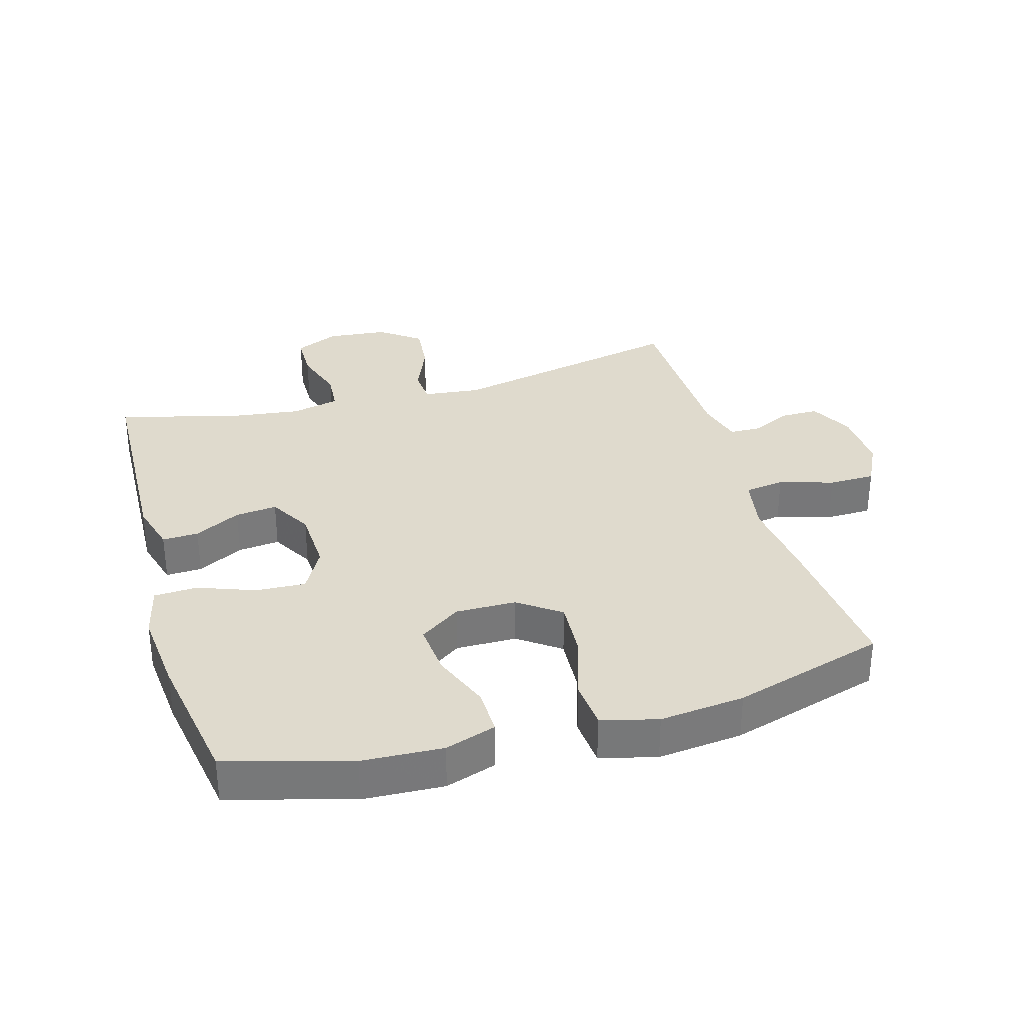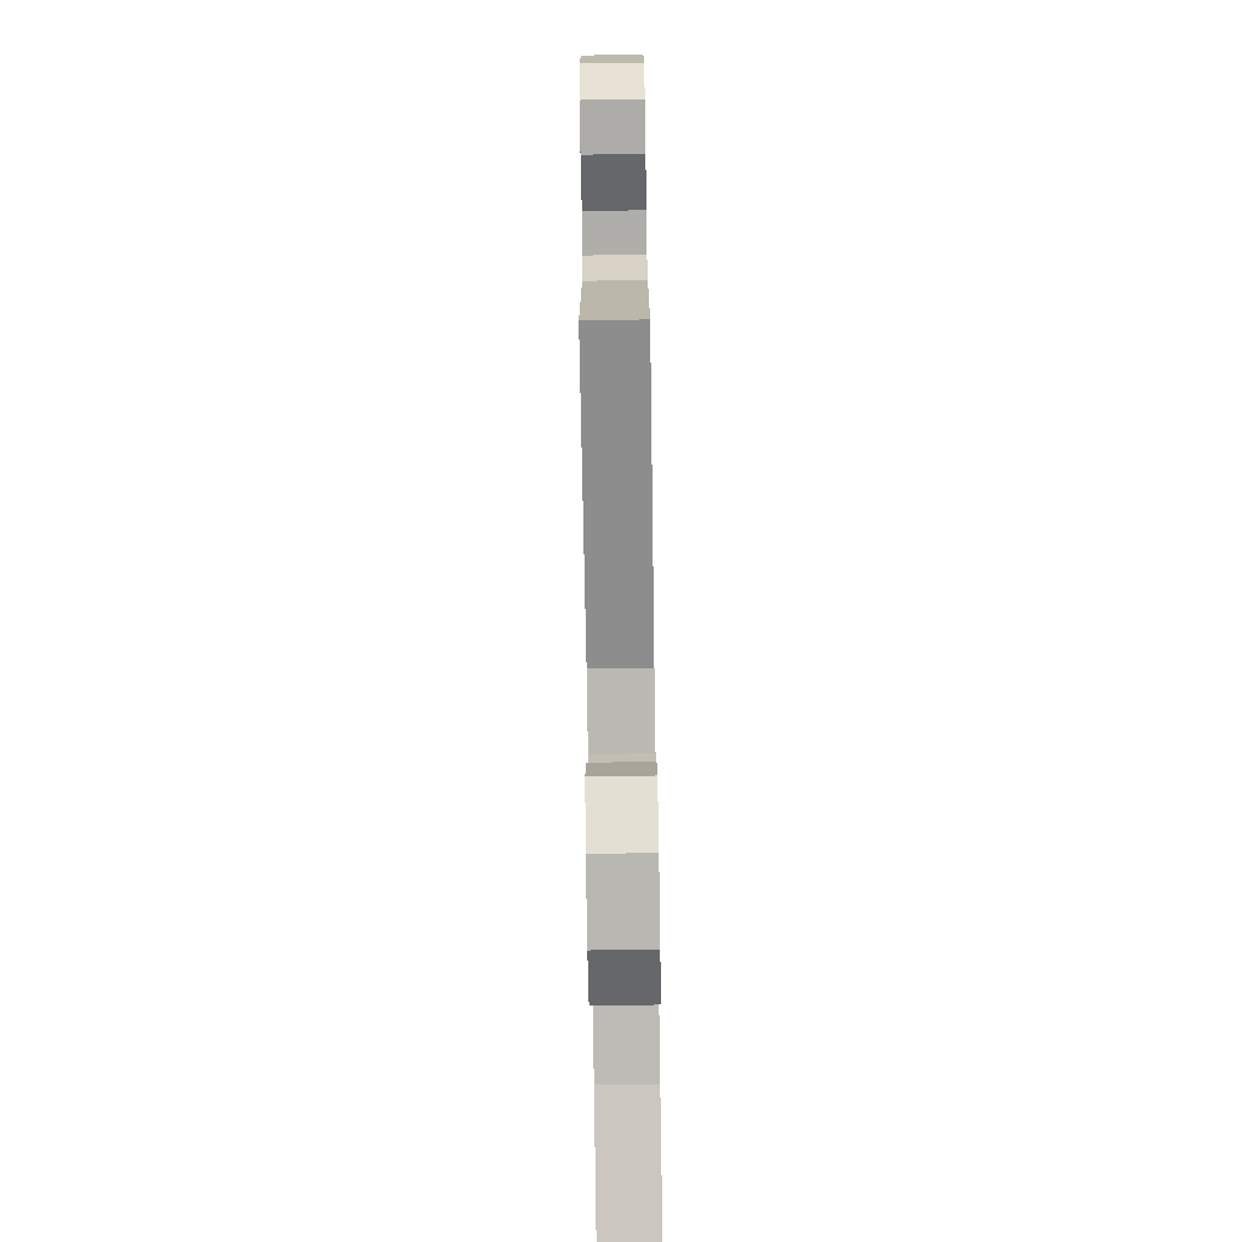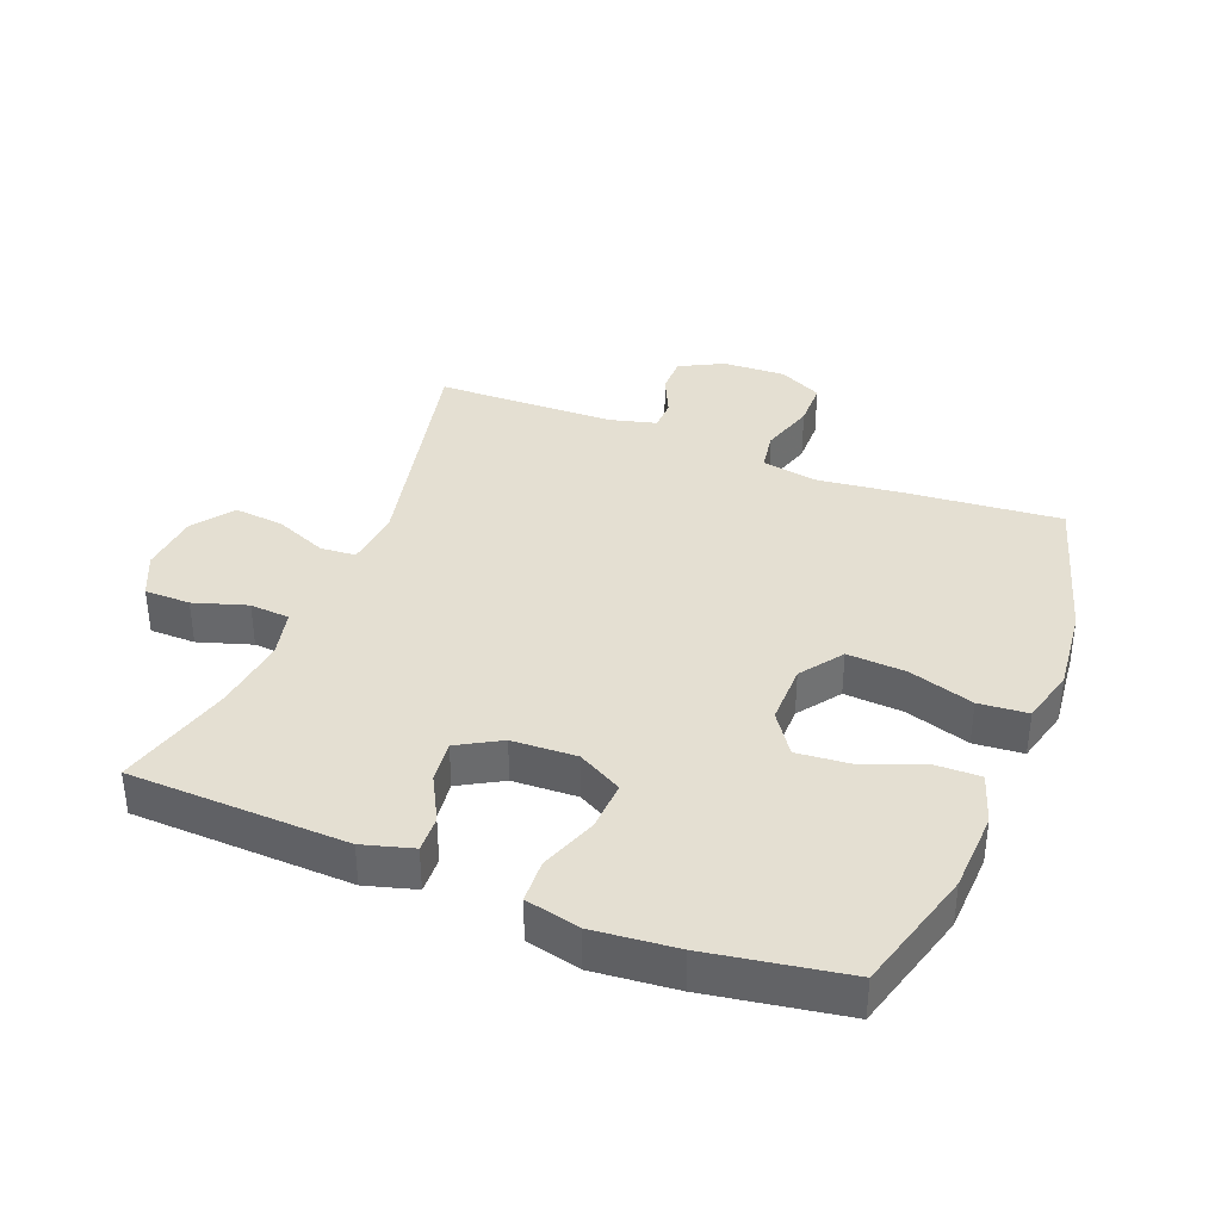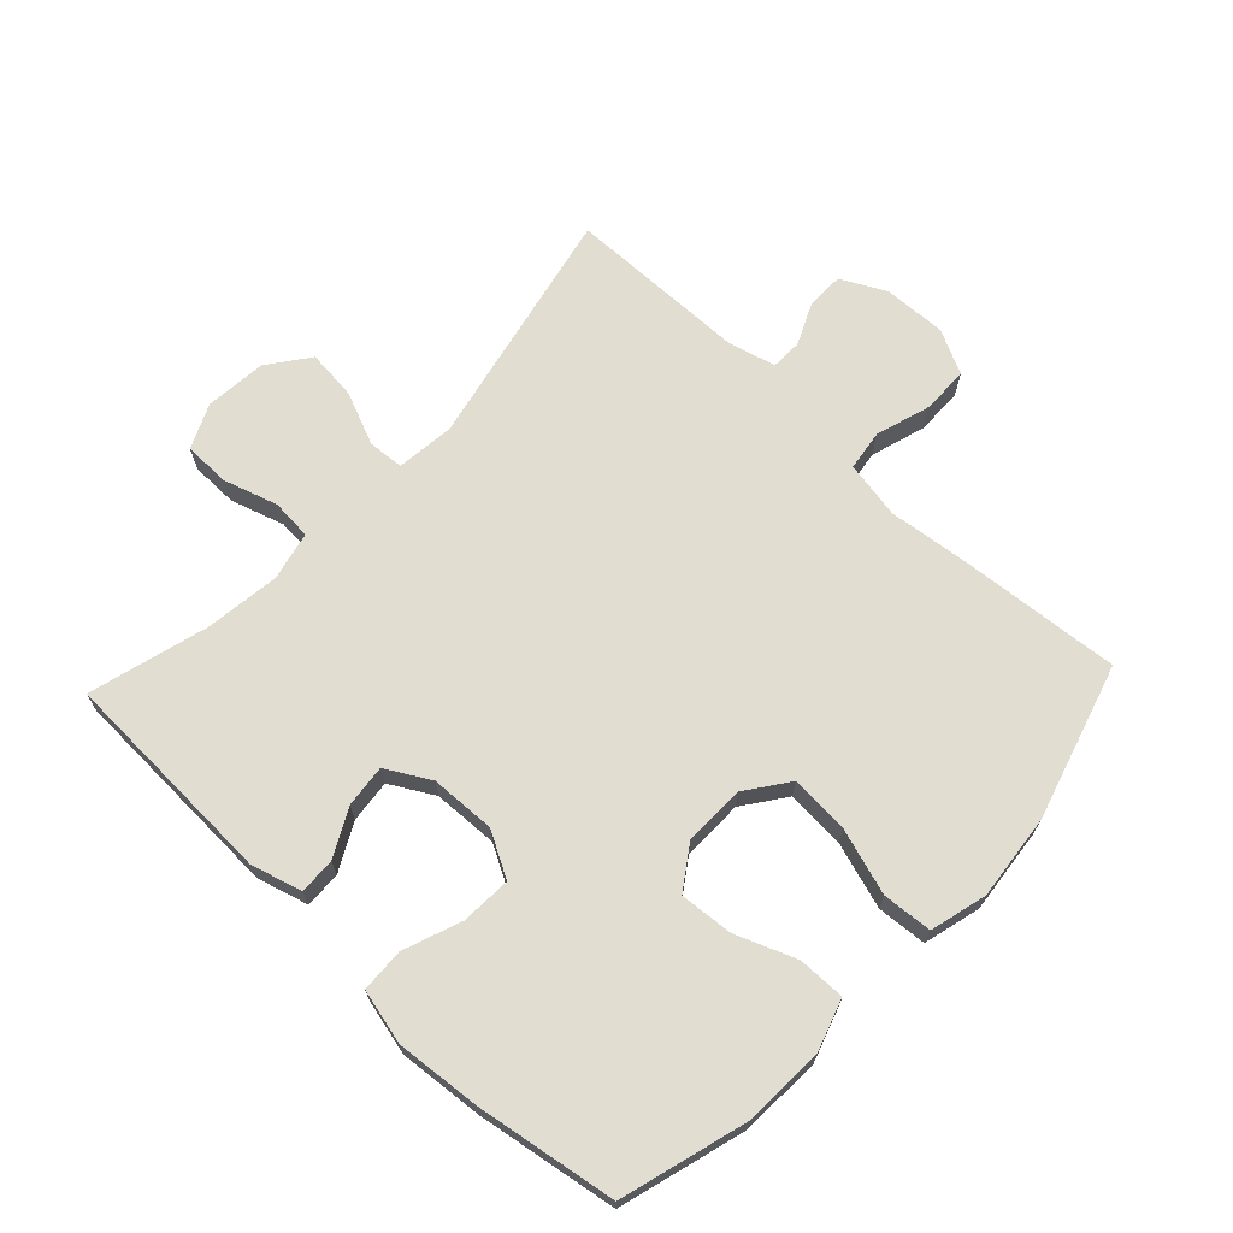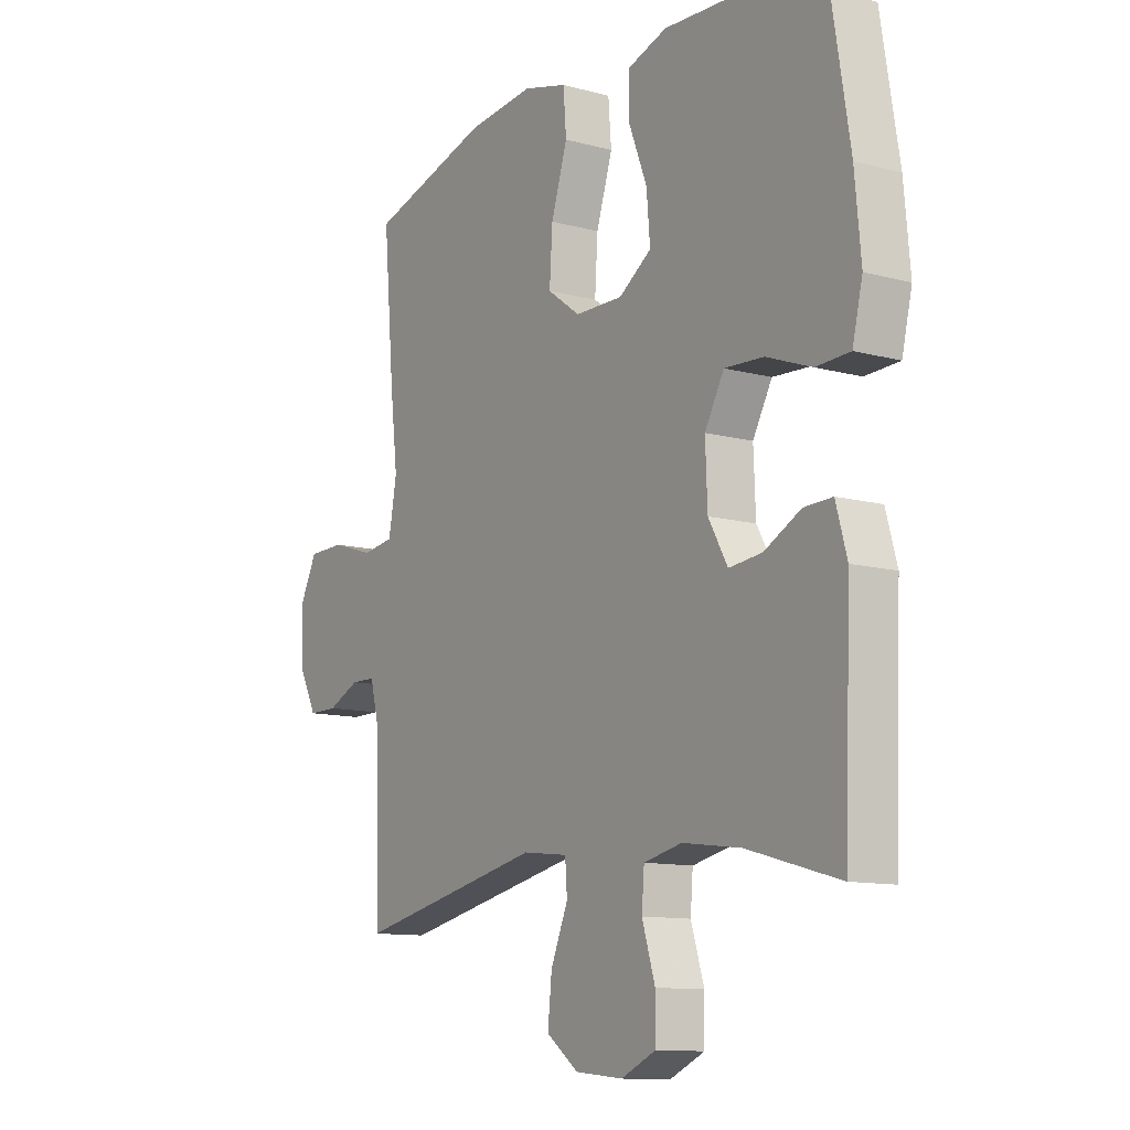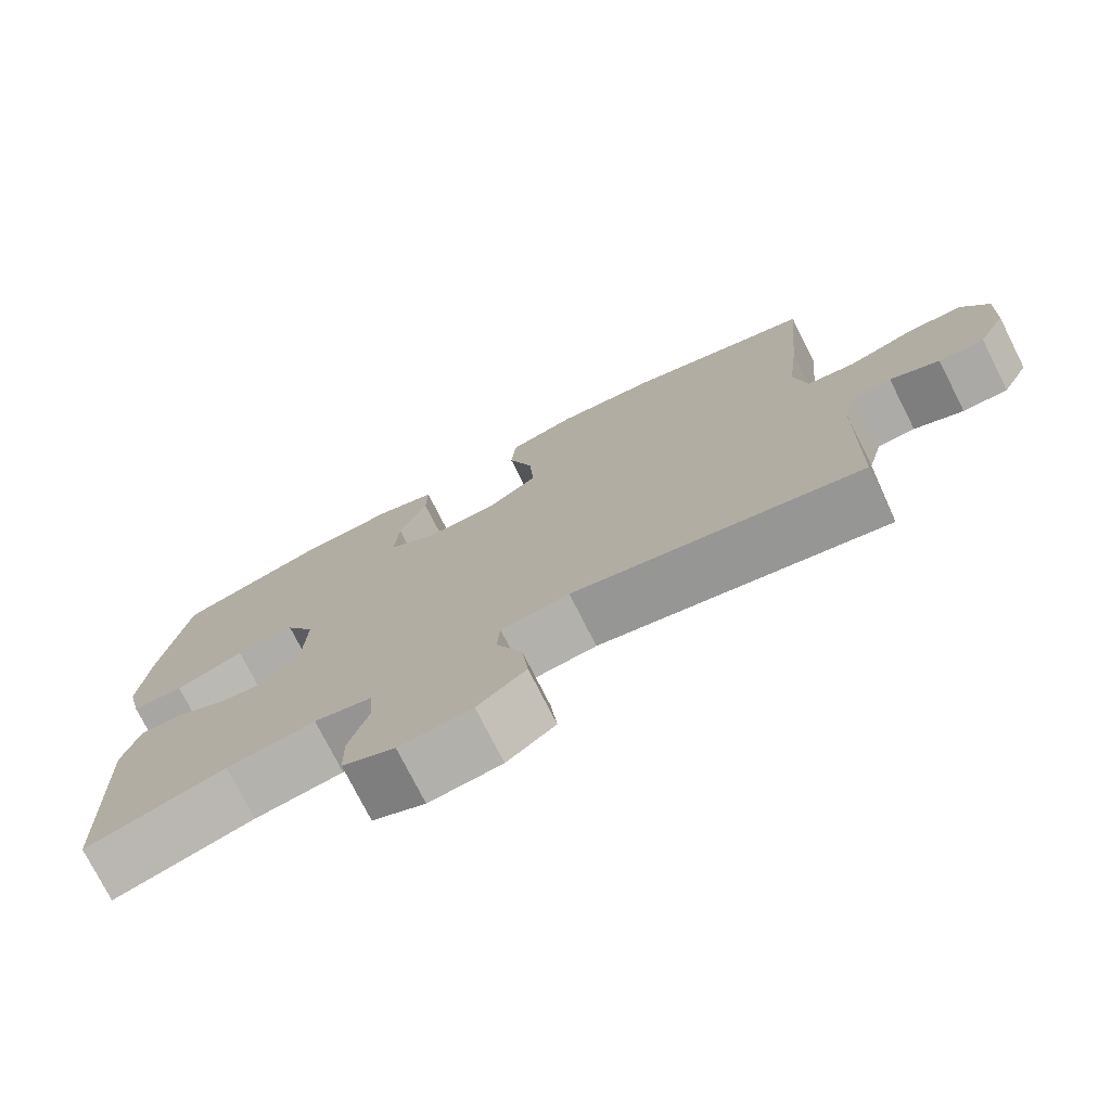
<metadata>
{"format":"obj","ext":"obj","renderer":"f3d","projection":"perspective","resolution":1024,"background":"white","views":[{"elev":32.7,"azim":-16.1,"up":"+Y"},{"elev":-76.7,"azim":90.9,"up":"+Z"},{"elev":37.2,"azim":-68.6,"up":"+Y"},{"elev":68.7,"azim":-46.7,"up":"+Y"},{"elev":-11.3,"azim":-123.4,"up":"+Z"},{"elev":-75.6,"azim":26.8,"up":"+Z"}]}
</metadata>
<code>
v -0.5 0.07 -0.5
v -0.513 0.07 -0.161
v -0.491 0.07 -0.083
v -0.435 0.07 -0.085
v -0.363 0.07 -0.123
v -0.298 0.07 -0.13
v -0.26 0.07 -0.063
v -0.256 0.07 0.037
v -0.294 0.07 0.106
v -0.371 0.07 0.102
v -0.46 0.07 0.069
v -0.527 0.07 0.072
v -0.547 0.07 0.156
v -0.535 0.07 0.286
v -0.5 0.07 0.5
v -0.308 0.07 0.555
v -0.183 0.07 0.561
v -0.104 0.07 0.535
v -0.105 0.07 0.463
v -0.141 0.07 0.371
v -0.148 0.07 0.289
v -0.084 0.07 0.245
v 0.01 0.07 0.246
v 0.075 0.07 0.293
v 0.069 0.07 0.384
v 0.037 0.07 0.485
v 0.043 0.07 0.561
v 0.13 0.07 0.584
v 0.262 0.07 0.57
v 0.5 0.07 0.5
v 0.479 0.07 0.258
v 0.464 0.07 0.128
v 0.48 0.07 0.04
v 0.542 0.07 0.031
v 0.626 0.07 0.057
v 0.698 0.07 0.056
v 0.732 0.07 -0.012
v 0.728 0.07 -0.109
v 0.693 0.07 -0.177
v 0.635 0.07 -0.177
v 0.572 0.07 -0.148
v 0.524 0.07 -0.149
v 0.505 0.07 -0.222
v 0.5 0.07 -0.5
v 0.128 0.07 -0.42
v 0.039 0.07 -0.43
v 0.035 0.07 -0.485
v 0.069 0.07 -0.566
v 0.077 0.07 -0.643
v 0.014 0.07 -0.69
v -0.08 0.07 -0.699
v -0.148 0.07 -0.668
v -0.149 0.07 -0.597
v -0.123 0.07 -0.514
v -0.128 0.07 -0.452
v -0.203 0.07 -0.435
v -0.318 0.07 -0.45
v -0.5 0 -0.5
v -0.513 0 -0.161
v -0.491 0 -0.083
v -0.435 0 -0.085
v -0.363 0 -0.123
v -0.298 0 -0.13
v -0.26 0 -0.063
v -0.256 0 0.037
v -0.294 0 0.106
v -0.371 0 0.102
v -0.46 0 0.069
v -0.527 0 0.072
v -0.547 0 0.156
v -0.535 0 0.286
v -0.5 0 0.5
v -0.308 0 0.555
v -0.183 0 0.561
v -0.104 0 0.535
v -0.105 0 0.463
v -0.141 0 0.371
v -0.148 0 0.289
v -0.084 0 0.245
v 0.01 0 0.246
v 0.075 0 0.293
v 0.069 0 0.384
v 0.037 0 0.485
v 0.043 0 0.561
v 0.13 0 0.584
v 0.262 0 0.57
v 0.5 0 0.5
v 0.479 0 0.258
v 0.464 0 0.128
v 0.48 0 0.04
v 0.542 0 0.031
v 0.626 0 0.057
v 0.698 0 0.056
v 0.732 0 -0.012
v 0.728 0 -0.109
v 0.693 0 -0.177
v 0.635 0 -0.177
v 0.572 0 -0.148
v 0.524 0 -0.149
v 0.505 0 -0.222
v 0.5 0 -0.5
v 0.128 0 -0.42
v 0.039 0 -0.43
v 0.035 0 -0.485
v 0.069 0 -0.566
v 0.077 0 -0.643
v 0.014 0 -0.69
v -0.08 0 -0.699
v -0.148 0 -0.668
v -0.149 0 -0.597
v -0.123 0 -0.514
v -0.128 0 -0.452
v -0.203 0 -0.435
v -0.318 0 -0.45
f 52 53 54
f 51 52 54
f 50 51 54
f 49 50 54
f 48 49 54
f 47 48 54
f 46 47 54 55
f 43 44 45
f 42 43 45 46
f 39 40 41
f 38 39 41
f 37 38 41
f 36 37 41
f 35 36 41
f 34 35 41
f 33 34 41 42
f 30 31 32
f 29 30 32
f 28 29 32
f 27 28 32
f 26 27 32
f 25 26 32
f 24 25 32 33
f 46 55 56
f 42 46 56
f 33 42 56
f 24 33 56
f 23 24 56
f 18 19 20
f 17 18 20
f 16 17 20
f 15 16 20
f 14 15 20
f 13 14 20
f 12 13 20
f 11 12 20
f 10 11 20
f 9 10 20 21
f 3 4 5
f 2 3 5
f 1 2 5
f 57 1 5
f 57 5 6
f 57 6 7
f 56 57 7
f 23 56 7
f 22 23 7
f 8 9 21 22
f 7 8 22
f 111 110 109
f 111 109 108
f 111 108 107
f 111 107 106
f 111 106 105
f 111 105 104
f 112 111 104 103
f 102 101 100
f 103 102 100 99
f 98 97 96
f 98 96 95
f 98 95 94
f 98 94 93
f 98 93 92
f 98 92 91
f 99 98 91 90
f 89 88 87
f 89 87 86
f 89 86 85
f 89 85 84
f 89 84 83
f 89 83 82
f 90 89 82 81
f 113 112 103
f 113 103 99
f 113 99 90
f 113 90 81
f 113 81 80
f 77 76 75
f 77 75 74
f 77 74 73
f 77 73 72
f 77 72 71
f 77 71 70
f 77 70 69
f 77 69 68
f 77 68 67
f 78 77 67 66
f 62 61 60
f 62 60 59
f 62 59 58
f 62 58 114
f 63 62 114
f 64 63 114
f 64 114 113
f 64 113 80
f 64 80 79
f 79 78 66 65
f 79 65 64
f 1 58 59 2
f 2 59 60 3
f 3 60 61 4
f 4 61 62 5
f 5 62 63 6
f 6 63 64 7
f 7 64 65 8
f 8 65 66 9
f 9 66 67 10
f 10 67 68 11
f 11 68 69 12
f 12 69 70 13
f 13 70 71 14
f 14 71 72 15
f 15 72 73 16
f 16 73 74 17
f 17 74 75 18
f 18 75 76 19
f 19 76 77 20
f 20 77 78 21
f 21 78 79 22
f 22 79 80 23
f 23 80 81 24
f 24 81 82 25
f 25 82 83 26
f 26 83 84 27
f 27 84 85 28
f 28 85 86 29
f 29 86 87 30
f 30 87 88 31
f 31 88 89 32
f 32 89 90 33
f 33 90 91 34
f 34 91 92 35
f 35 92 93 36
f 36 93 94 37
f 37 94 95 38
f 38 95 96 39
f 39 96 97 40
f 40 97 98 41
f 41 98 99 42
f 42 99 100 43
f 43 100 101 44
f 44 101 102 45
f 45 102 103 46
f 46 103 104 47
f 47 104 105 48
f 48 105 106 49
f 49 106 107 50
f 50 107 108 51
f 51 108 109 52
f 52 109 110 53
f 53 110 111 54
f 54 111 112 55
f 55 112 113 56
f 56 113 114 57
f 57 114 58 1

</code>
